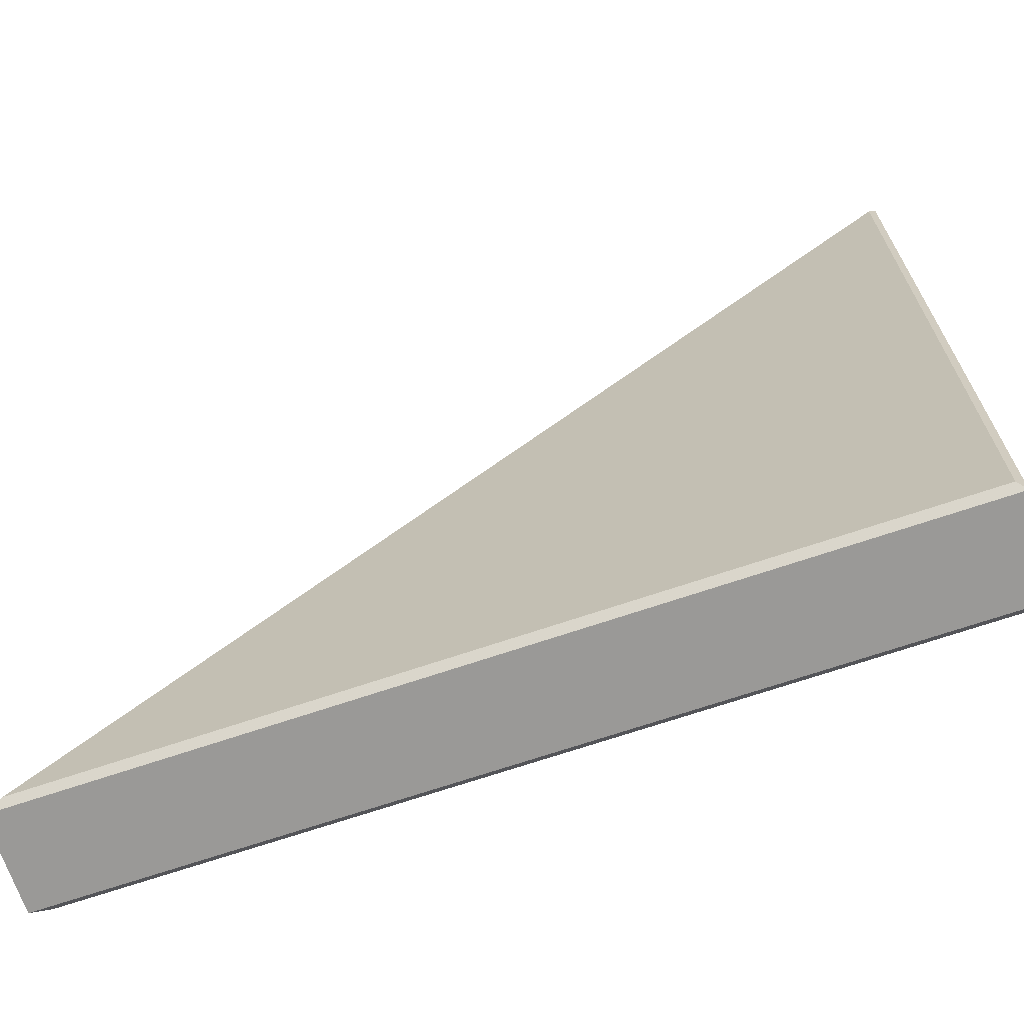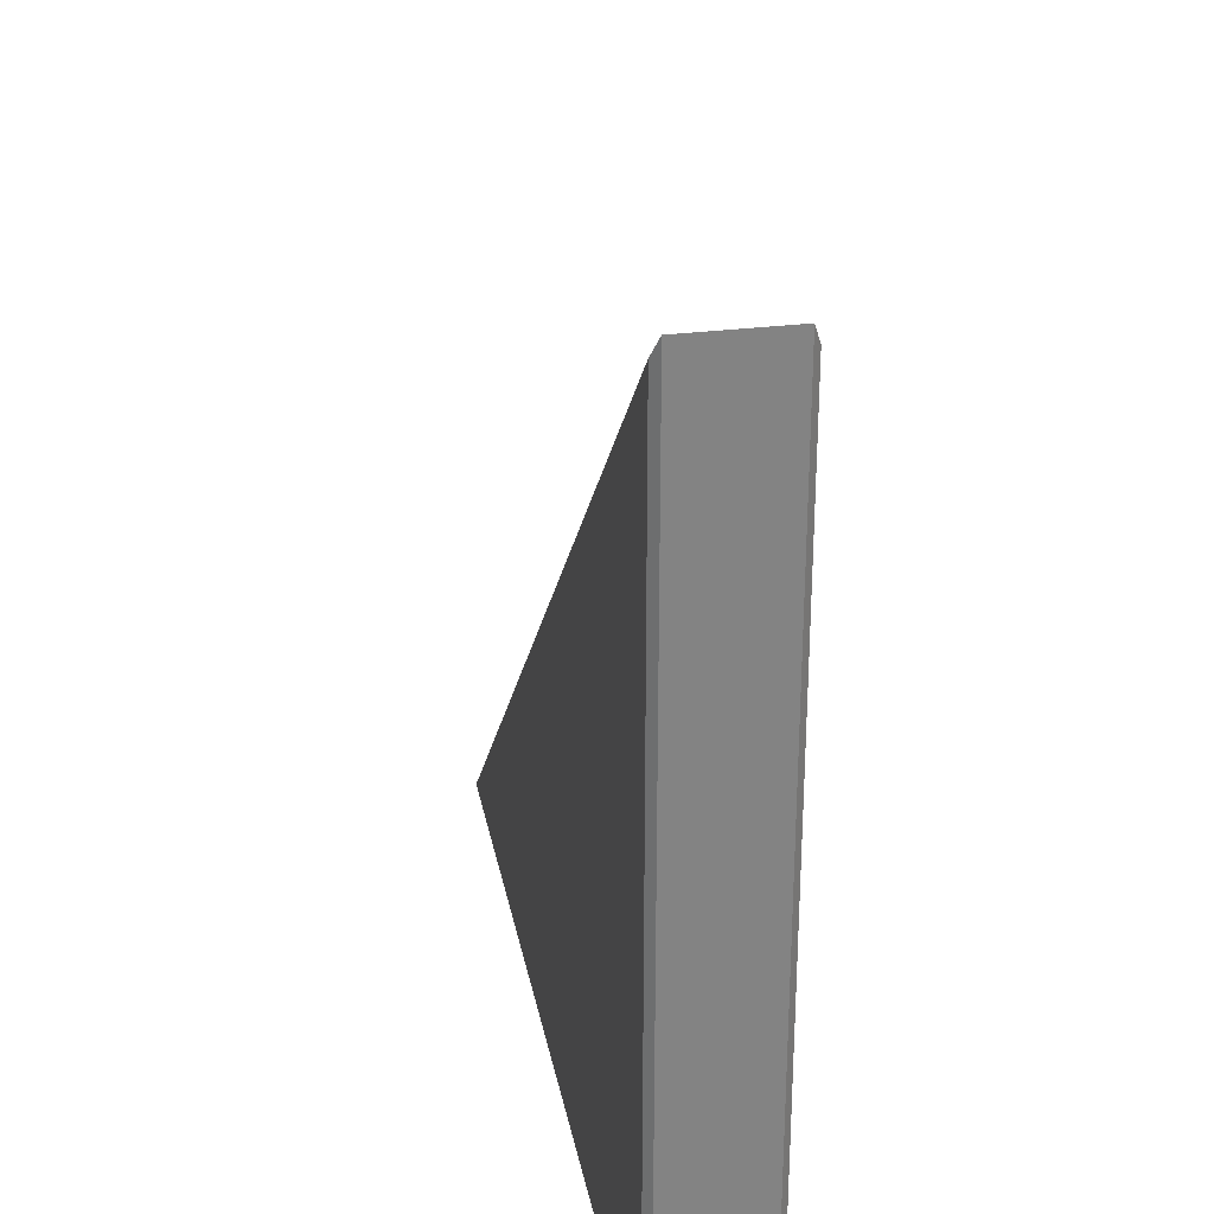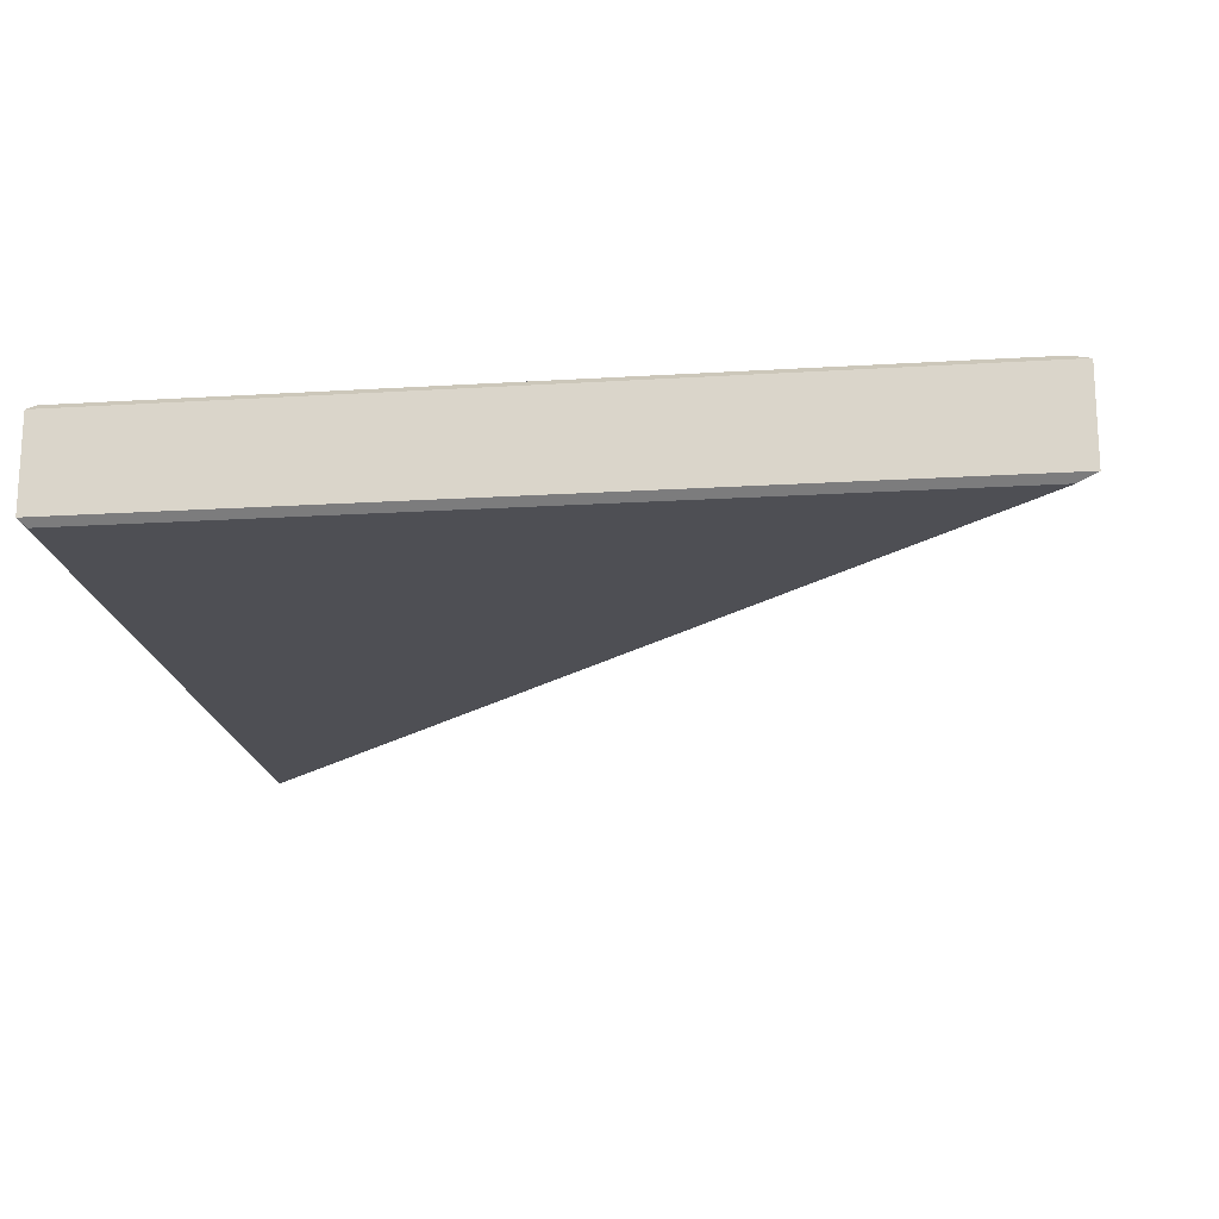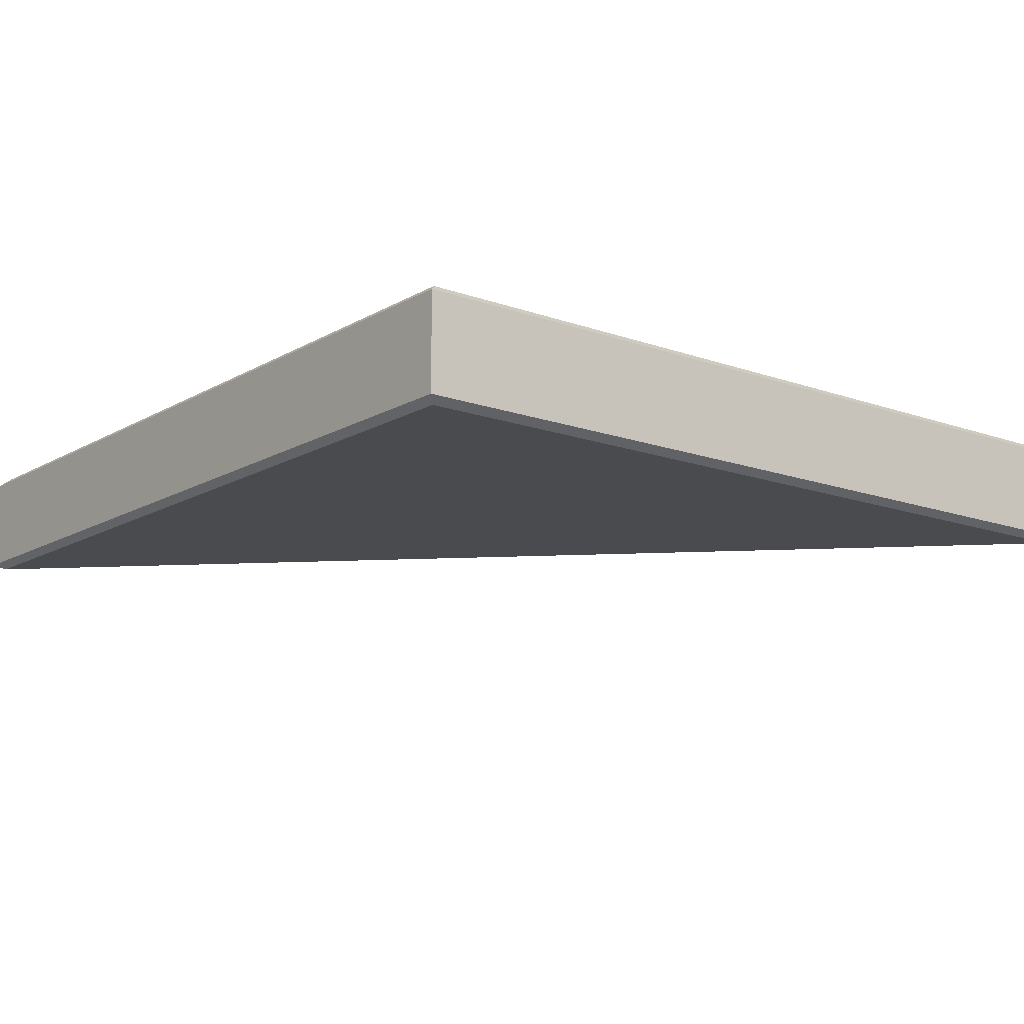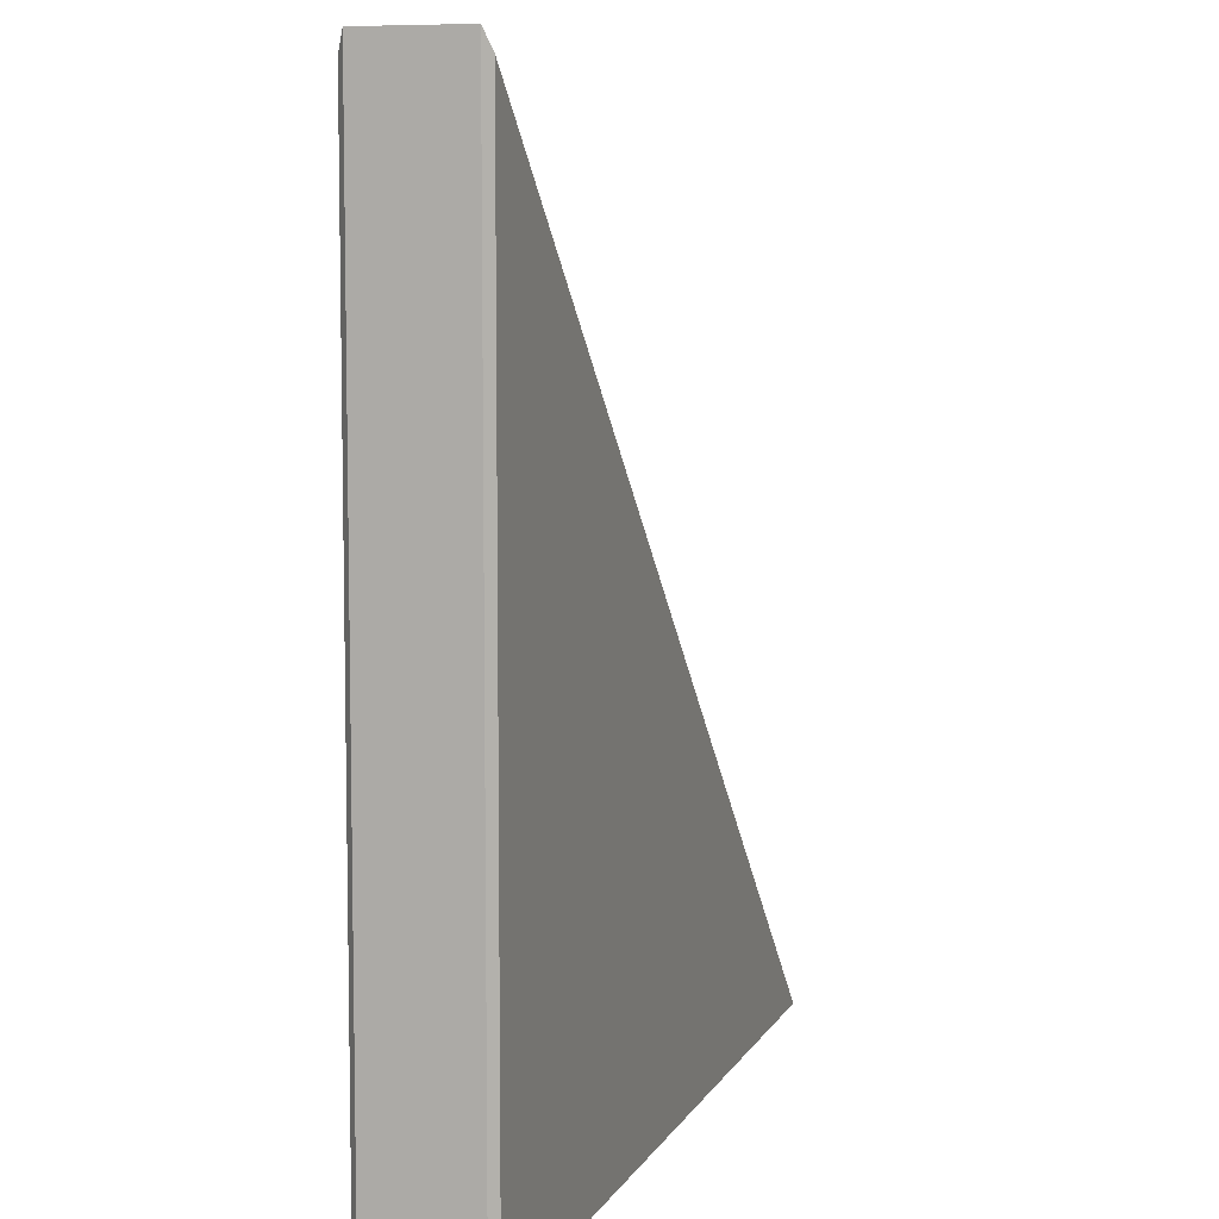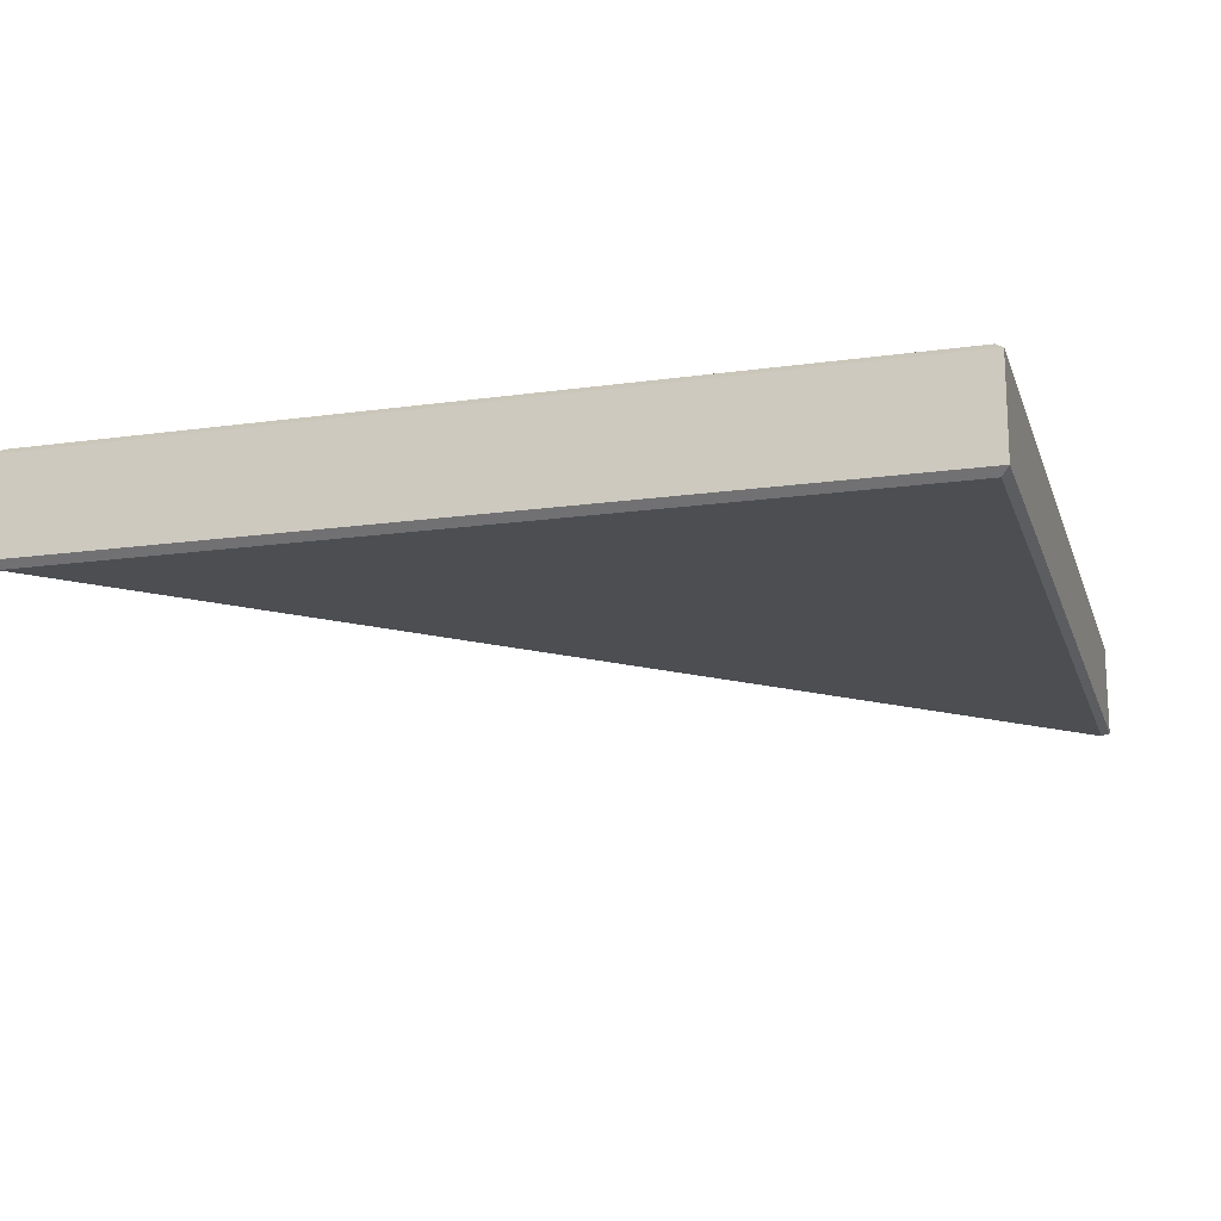
<metadata>
{"format":"obj","ext":"obj","renderer":"f3d","projection":"perspective","resolution":1024,"background":"white","views":[{"elev":-69.0,"azim":18.8,"up":"+Z"},{"elev":29.4,"azim":79.4,"up":"+Z"},{"elev":-18.4,"azim":-173.2,"up":"+Y"},{"elev":-14.0,"azim":141.5,"up":"+Y"},{"elev":7.5,"azim":107.1,"up":"+Z"},{"elev":-16.8,"azim":105.8,"up":"+Y"}]}
</metadata>
<code>
o piece2
v -1.412 0.125 -0.5281
v 0.5281 0.125 1.412
v 0.5281 0.125 -0.5281
v 0.5281 0.125 -0.5281
v 0.5457 0.1095 -0.5457
v -1.412 0.125 -0.5281
v -1.454 0.1095 -0.5457
v 0.5281 0.125 1.412
v 0.5457 0.1095 1.454
v 0.5281 0.125 -0.5281
v 0.5457 0.1095 -0.5457
v 0.5281 -0.125 1.412
v -1.412 -0.125 -0.5281
v 0.5281 -0.125 -0.5281
v 0.5457 -0.1095 -0.5457
v 0.5281 -0.125 -0.5281
v -1.412 -0.125 -0.5281
v -1.454 -0.1095 -0.5457
v 0.5457 -0.1095 1.454
v 0.5281 -0.125 1.412
v 0.5457 -0.1095 -0.5457
v 0.5281 -0.125 -0.5281
f 1 2 3
f 4 5 6
f 6 5 7
f 8 6 7
f 8 7 9
f 10 8 9
f 10 9 11
f 12 13 14
f 15 16 17
f 15 17 18
f 19 18 17
f 19 17 20
f 21 19 20
f 21 20 22
f 9 7 18
f 9 18 19
f 5 15 18
f 5 18 7
f 11 9 19
f 11 19 21

</code>
